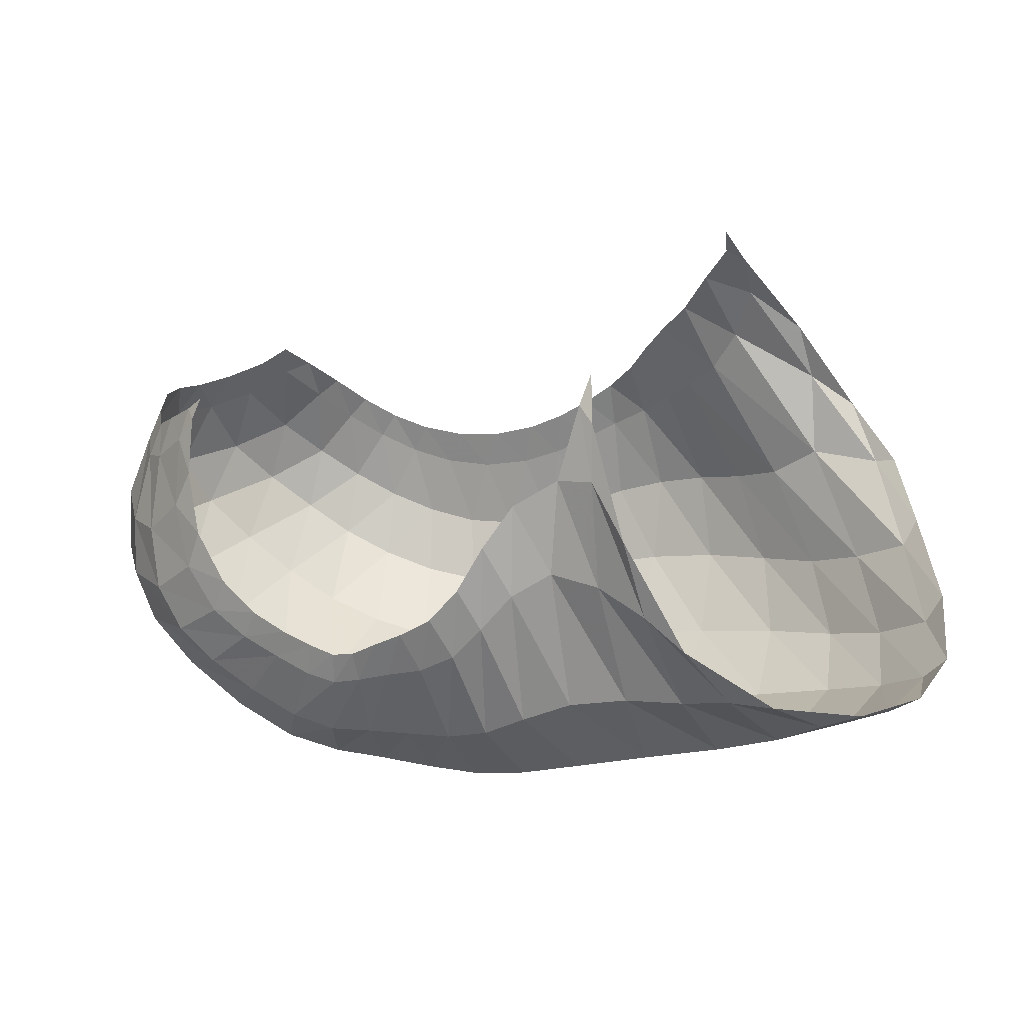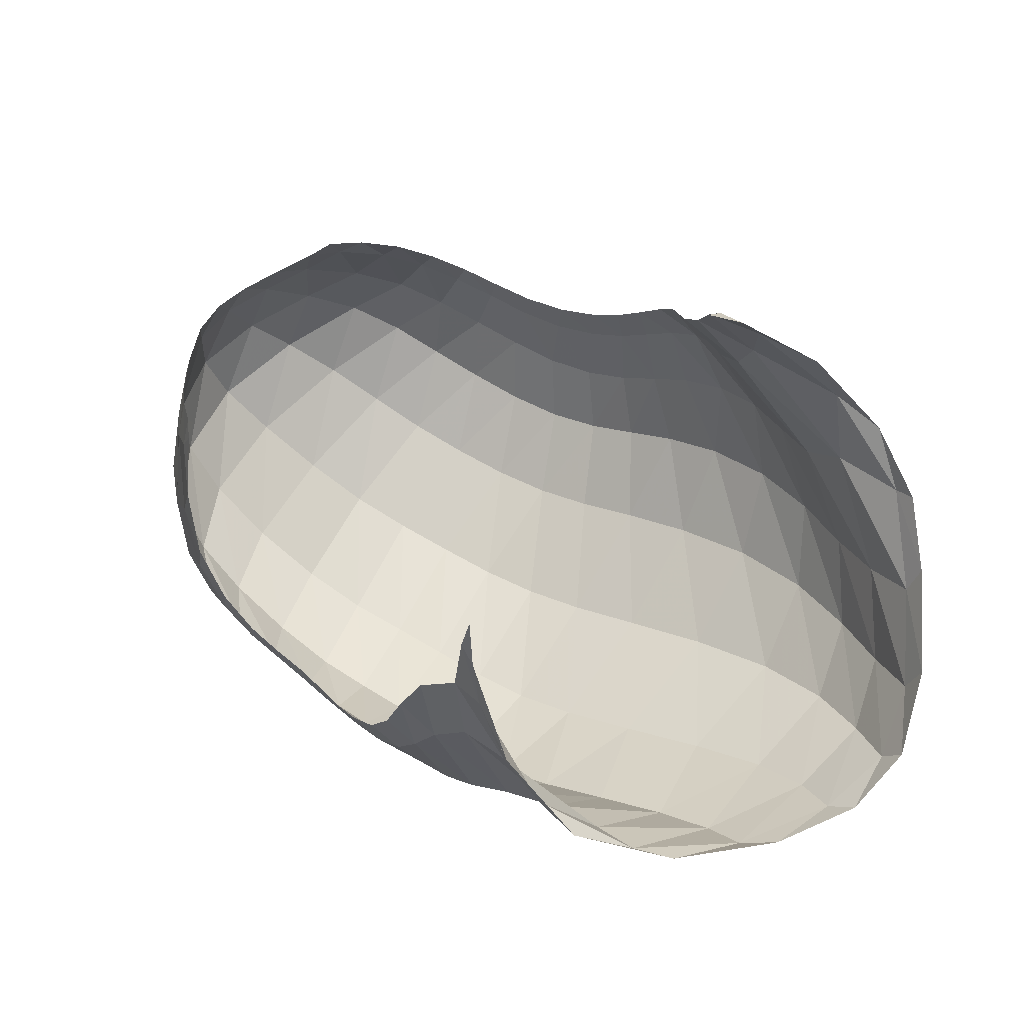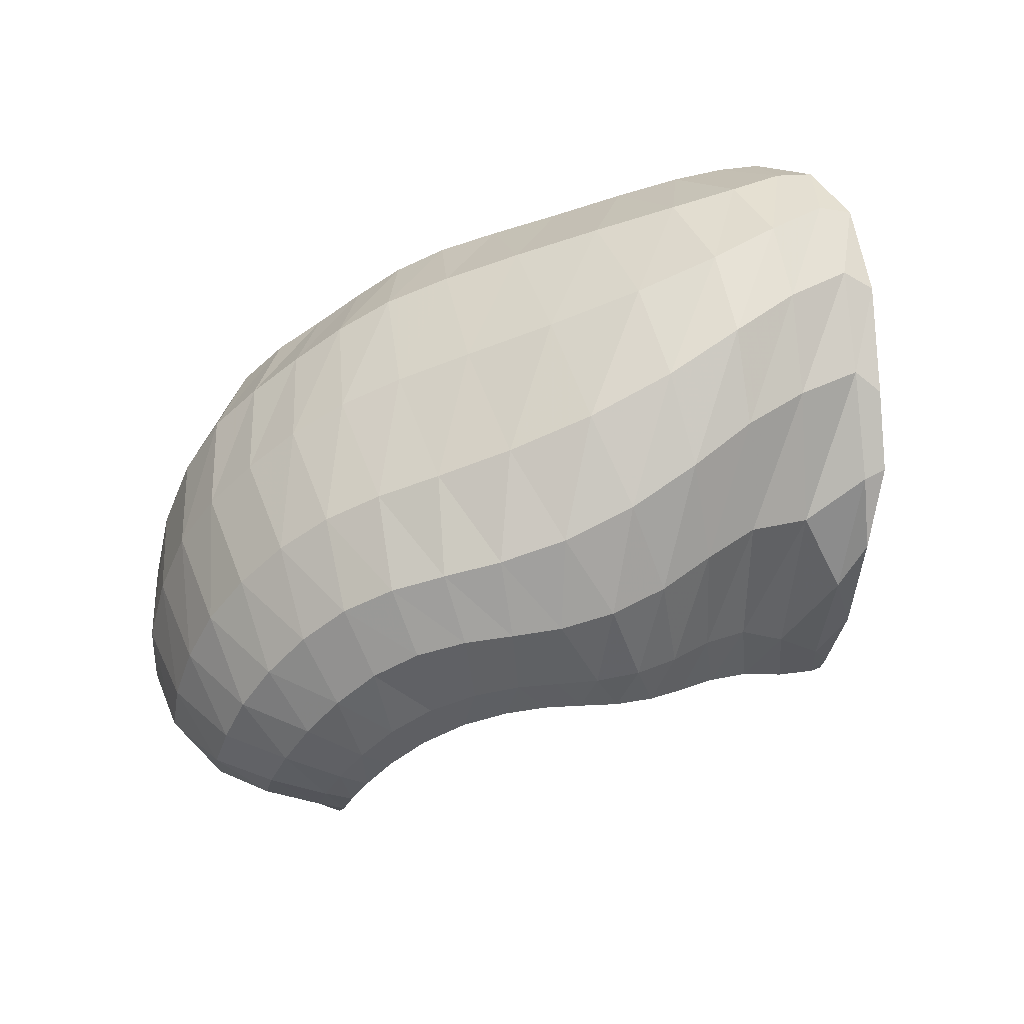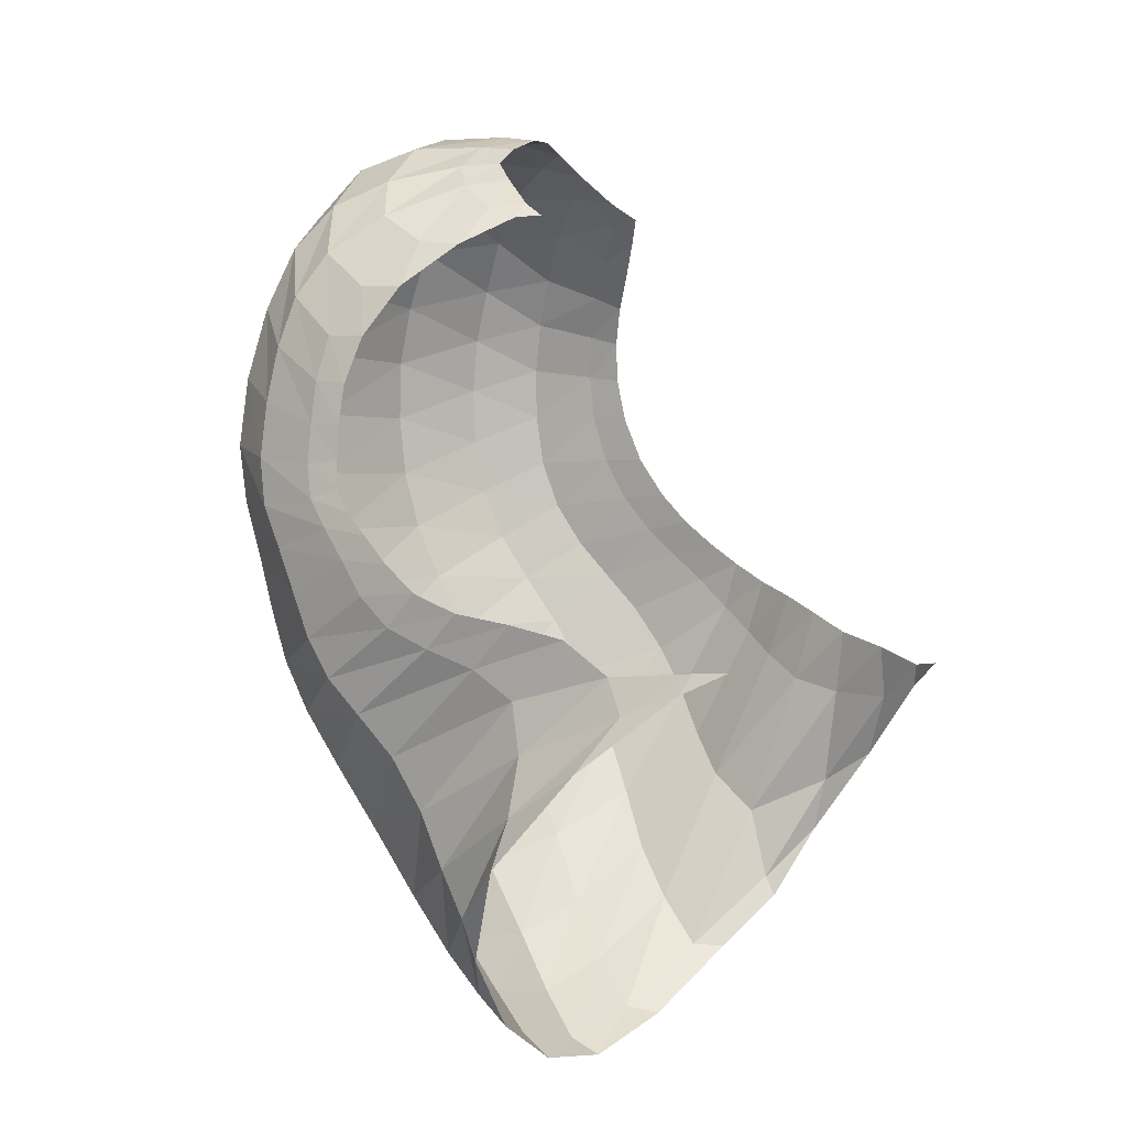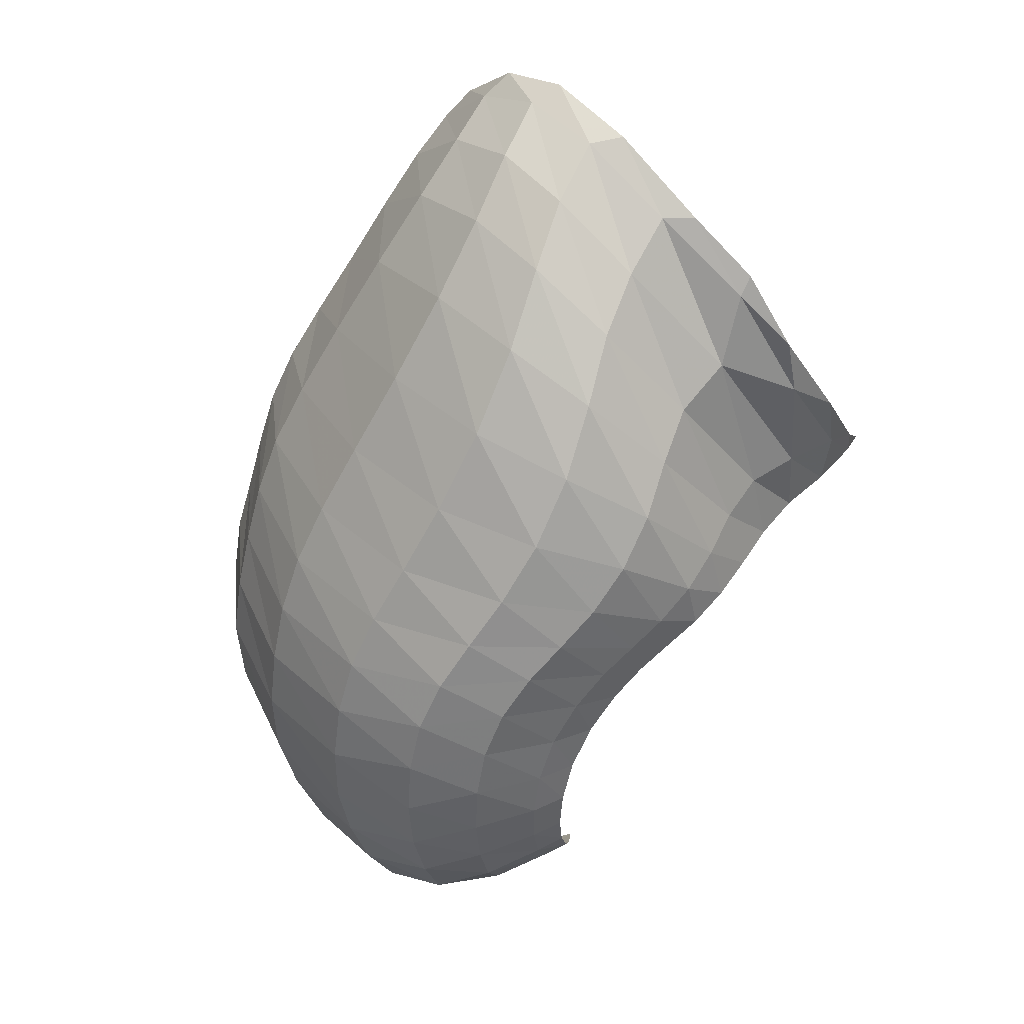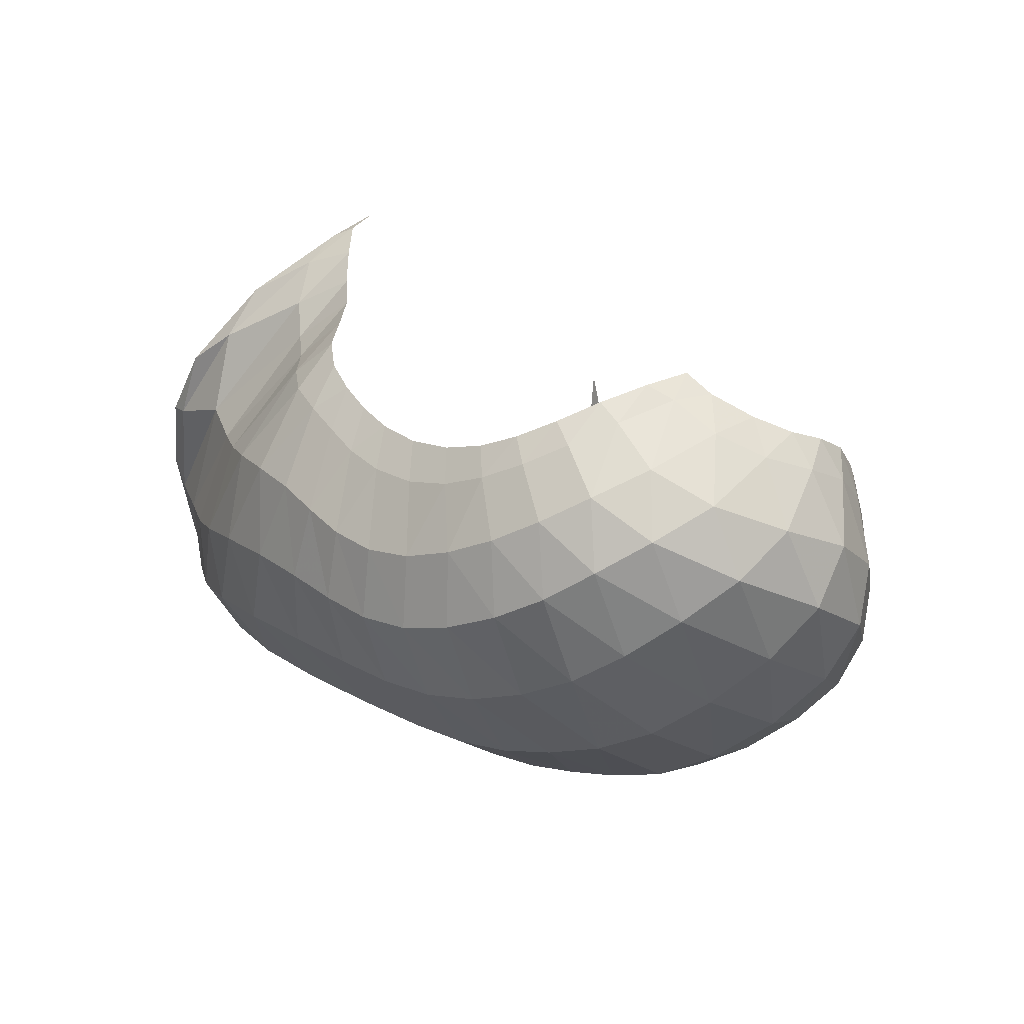
<metadata>
{"format":"obj","ext":"obj","renderer":"f3d","projection":"perspective","resolution":1024,"background":"white","views":[{"elev":-12.5,"azim":-155.2,"up":"+Z"},{"elev":26.0,"azim":-136.7,"up":"+Z"},{"elev":-79.5,"azim":-157.4,"up":"+Y"},{"elev":76.0,"azim":-115.6,"up":"+Y"},{"elev":-72.8,"azim":-117.0,"up":"+Y"},{"elev":19.4,"azim":53.4,"up":"+Z"}]}
</metadata>
<code>
v 134.9 103.5 224.6
v 148.2 85.74 216.5
v 168.4 71.81 205.9
v 186.8 54.46 199.5
v 206.6 47.25 191.4
v 227.7 46.41 185
v 254.3 49.45 184.7
v 276.3 57.53 192
v 289.6 75.98 201.6
v 296.2 100.9 207.2
v 123.2 65.32 202.4
v 98.53 46.37 159.7
v 124.8 47.48 165
v 155.1 36.52 162
v 186.2 28.41 164.8
v 215.2 28.01 159.9
v 242.8 30.34 155.1
v 270.9 37.99 161
v 294.5 51.37 173.7
v 309.9 77.09 187.5
v 311.7 112 196.3
v 81.67 59.57 111.2
v 104.5 49.99 102.8
v 145.6 35.18 108.4
v 195.6 33.82 111
v 235.9 39.5 109.6
v 269.3 47.18 113.8
v 299.4 59.24 126.9
v 322.9 77.97 147.7
v 332.5 106.6 170.2
v 318.2 131.8 188
v 82.93 88.43 75.89
v 106.5 82.79 70.7
v 149 81.76 66.12
v 196.7 90.66 62.73
v 233.4 95.73 64.65
v 266.5 101.7 72.5
v 298.3 113.9 87.68
v 325.6 131 118
v 327.8 143.9 150.7
v 313.2 149.4 175.2
v 112.2 138.2 68.72
v 137.4 143.7 70.83
v 169.5 149.3 71.47
v 196.5 148.7 64.89
v 222.3 148 66.06
v 248.4 147.4 68.93
v 273.4 153.2 81.47
v 294.8 161.3 100.6
v 304.2 165.6 132.1
v 300.1 162.8 167.9
v 139.9 180.8 110.7
v 145 190.1 156.5
v 158.6 182.5 129.3
v 181.8 182 112.4
v 201.4 176 94.14
v 222.5 170 89.34
v 238.8 164.8 88.36
v 254.4 167.6 95.97
v 272.1 173.5 111.6
v 283.7 176.6 145.5
v 282.5 173.3 169.8
v 138 93.88 221.7
v 133 89.8 218.9
v 158.3 78.27 210
v 135.3 78.7 211.9
v 144 69.08 201.5
v 177.8 63.27 202.9
v 153.8 63.27 193.4
v 165 56.61 190.5
v 196.6 49.12 195.6
v 175.7 48.35 189.3
v 186.8 42.33 187.4
v 216.5 46.6 187.7
v 198.6 40.18 184.4
v 209.7 39.58 180.7
v 240.7 47.34 183.6
v 220.6 39.18 177.1
v 233.3 39.67 174.7
v 266.4 52.56 187.7
v 247.2 41.56 174.4
v 260.7 44.45 176.7
v 283.9 65.41 196.8
v 272.5 48.52 180.9
v 282.5 54.94 186.1
v 293.9 88.71 205.2
v 290.5 64.2 191.8
v 296.4 76.61 197.2
v 300.1 93.23 201.6
v 303.2 104 202.2
v 111.1 48.28 179.4
v 122.8 54.65 188.6
v 104.8 45.94 160
v 91.42 49.17 138.5
v 140.3 42.71 160.7
v 95.81 49.65 130.5
v 112.7 43.84 129.3
v 170.3 31.05 164.3
v 130.1 36.72 130.4
v 148.9 29.92 134.3
v 201.5 28.06 163.2
v 169.5 25.69 137.9
v 190.6 24.5 139.2
v 228.5 28.55 156.6
v 209.7 25.14 138.2
v 226.2 26.5 136.1
v 257.1 33.61 156.6
v 241.7 28.61 134.6
v 257.2 32.06 135.5
v 283.5 43.63 166.8
v 272.2 36.75 139.5
v 286.5 42.4 145.6
v 303.6 61.82 180.9
v 299.1 49.42 153.2
v 309.8 58.43 162
v 311.5 98.41 193.9
v 318.6 70.77 170.7
v 323.3 87.92 178.6
v 320.4 109 187.4
v 317.1 121.6 191.5
v 87.53 58.91 103.7
v 78.04 72.74 89.51
v 123.3 41.48 104.9
v 85.92 71.18 84.72
v 101.6 62.21 84.14
v 170.8 32.64 110.5
v 120.8 55.15 84.77
v 144.8 52.06 84.97
v 217.5 36.45 110.3
v 171.8 53.62 84.43
v 197.5 57.66 83.52
v 252.9 42.86 110.5
v 219.3 61.58 82.96
v 238.2 64.86 83.64
v 285.1 52.6 119.5
v 255.6 68.32 86.36
v 272.4 72.51 91.01
v 311.9 67.55 136.5
v 288.5 77.96 96.99
v 303.4 85.29 105.3
v 331.2 90.95 159.1
v 317.2 94.58 117.5
v 329.4 105.1 132.1
v 324.5 122.6 182.3
v 336.3 116 147
v 334.2 126.7 161.9
v 323.5 135.9 176.6
v 316.5 141.5 183.1
v 92.22 89.11 72.48
v 94.92 110.4 68.71
v 125.3 79.93 68.53
v 105.6 115 65.7
v 119.7 112.2 62.94
v 173.9 86.42 64.1
v 137.8 113.3 60.85
v 158.6 117.5 59.08
v 216.1 93.47 62.56
v 178.7 121.5 57.05
v 196.1 123 55.63
v 250.1 98.38 68.26
v 211.7 123.6 56.07
v 226.8 124.8 58.67
v 282.6 106.7 77.92
v 242 126.3 61.85
v 257.2 128.1 64.69
v 313.6 122.6 101.7
v 272.2 131.8 69.75
v 287.4 137.6 79.74
v 331 138.1 134.6
v 301.7 144.2 92.87
v 312.4 149.8 106.7
v 318.6 147.3 167.6
v 317.5 153.9 121.5
v 316.8 156.6 138.1
v 312.2 156.1 158.8
v 308.3 156.1 168.7
v 123.2 144.1 70.14
v 129 163.9 81.94
v 153.5 146.2 72.3
v 138.8 168.6 91.55
v 152.1 169.5 100.9
v 183.9 150 67.95
v 165.2 172 105.3
v 177.1 172.9 99.69
v 209 147.9 64.49
v 187.4 171.1 91.22
v 197.7 168.3 84.43
v 235.6 147.6 67.6
v 209 166.4 81.59
v 220.6 164.5 81.32
v 260.8 149.3 73.48
v 231.5 162 80.84
v 240.9 160.1 80.87
v 285.1 157.6 90.62
v 249.8 160.5 84.02
v 259.2 163.1 89.54
v 301.4 164.4 113.5
v 268.7 166.1 95.6
v 277.8 169.1 103.8
v 303.7 163.2 155.9
v 285.7 172.1 117.4
v 290.4 173.2 136.8
v 291.6 170.7 158.3
v 288.6 170.5 167.9
v 145.6 188.4 142.7
v 147.9 183.7 127.6
v 148.9 189.4 148.2
v 172 183 123.2
v 191.2 178.9 101.4
v 212.2 173.4 91.04
v 231.4 166.6 87.85
v 246.2 165.4 91.57
v 263.1 170.2 101.9
v 279.7 176.5 126.4
v 285.3 173.3 163.4
g foo
f 63 1 64
f 64 11 66
f 66 2 63
f 63 64 66
f 2 66 67
f 11 92 66
f 13 67 92
f 67 66 92
f 11 91 92
f 12 93 91
f 13 92 93
f 92 91 93
f 65 2 67
f 67 13 69
f 69 3 65
f 65 67 69
f 13 95 69
f 14 70 95
f 3 69 70
f 70 69 95
f 68 3 70
f 70 14 72
f 72 4 68
f 68 70 72
f 14 98 72
f 15 73 98
f 4 72 73
f 73 72 98
f 71 4 73
f 73 15 75
f 75 5 71
f 71 73 75
f 15 101 75
f 16 76 101
f 5 75 76
f 76 75 101
f 74 5 76
f 76 16 78
f 78 6 74
f 74 76 78
f 16 104 78
f 17 79 104
f 6 78 79
f 79 78 104
f 77 6 79
f 79 17 81
f 81 7 77
f 77 79 81
f 17 107 81
f 18 82 107
f 7 81 82
f 82 81 107
f 80 7 82
f 82 18 84
f 84 8 80
f 80 82 84
f 18 110 84
f 19 85 110
f 8 84 85
f 85 84 110
f 83 8 85
f 85 19 87
f 87 9 83
f 83 85 87
f 19 113 87
f 20 88 113
f 9 87 88
f 88 87 113
f 86 9 88
f 88 20 89
f 89 10 86
f 86 88 89
f 20 116 89
f 21 90 116
f 10 89 90
f 90 89 116
f 93 12 94
f 94 22 96
f 96 13 93
f 93 94 96
f 22 121 96
f 23 97 121
f 13 96 97
f 97 96 121
f 95 13 97
f 97 23 99
f 99 14 95
f 95 97 99
f 23 123 99
f 24 100 123
f 14 99 100
f 100 99 123
f 98 14 100
f 100 24 102
f 102 15 98
f 98 100 102
f 24 126 102
f 25 103 126
f 15 102 103
f 103 102 126
f 101 15 103
f 103 25 105
f 105 16 101
f 101 103 105
f 25 129 105
f 26 106 129
f 16 105 106
f 106 105 129
f 104 16 106
f 106 26 108
f 108 17 104
f 104 106 108
f 26 132 108
f 27 109 132
f 17 108 109
f 109 108 132
f 107 17 109
f 109 27 111
f 111 18 107
f 107 109 111
f 27 135 111
f 28 112 135
f 18 111 112
f 112 111 135
f 110 18 112
f 112 28 114
f 114 19 110
f 110 112 114
f 28 138 114
f 29 115 138
f 19 114 115
f 115 114 138
f 113 19 115
f 115 29 117
f 117 20 113
f 113 115 117
f 29 141 117
f 30 118 141
f 20 117 118
f 118 117 141
f 116 20 118
f 118 30 119
f 119 21 116
f 116 118 119
f 30 144 119
f 31 120 144
f 21 119 120
f 120 119 144
f 121 22 122
f 122 32 124
f 124 23 121
f 121 122 124
f 32 149 124
f 33 125 149
f 23 124 125
f 125 124 149
f 123 23 125
f 125 33 127
f 127 24 123
f 123 125 127
f 33 151 127
f 34 128 151
f 24 127 128
f 128 127 151
f 126 24 128
f 128 34 130
f 130 25 126
f 126 128 130
f 34 154 130
f 35 131 154
f 25 130 131
f 131 130 154
f 129 25 131
f 131 35 133
f 133 26 129
f 129 131 133
f 35 157 133
f 36 134 157
f 26 133 134
f 134 133 157
f 132 26 134
f 134 36 136
f 136 27 132
f 132 134 136
f 36 160 136
f 37 137 160
f 27 136 137
f 137 136 160
f 135 27 137
f 137 37 139
f 139 28 135
f 135 137 139
f 37 163 139
f 38 140 163
f 28 139 140
f 140 139 163
f 138 28 140
f 140 38 142
f 142 29 138
f 138 140 142
f 38 166 142
f 39 143 166
f 29 142 143
f 143 142 166
f 141 29 143
f 143 39 145
f 145 30 141
f 141 143 145
f 39 169 145
f 40 146 169
f 30 145 146
f 146 145 169
f 144 30 146
f 146 40 147
f 147 31 144
f 144 146 147
f 40 172 147
f 41 148 172
f 31 147 148
f 148 147 172
f 149 32 150
f 150 42 152
f 152 33 149
f 149 150 152
f 42 177 152
f 43 153 177
f 33 152 153
f 153 152 177
f 151 33 153
f 153 43 155
f 155 34 151
f 151 153 155
f 43 179 155
f 44 156 179
f 34 155 156
f 156 155 179
f 154 34 156
f 156 44 158
f 158 35 154
f 154 156 158
f 44 182 158
f 45 159 182
f 35 158 159
f 159 158 182
f 157 35 159
f 159 45 161
f 161 36 157
f 157 159 161
f 45 185 161
f 46 162 185
f 36 161 162
f 162 161 185
f 160 36 162
f 162 46 164
f 164 37 160
f 160 162 164
f 46 188 164
f 47 165 188
f 37 164 165
f 165 164 188
f 163 37 165
f 165 47 167
f 167 38 163
f 163 165 167
f 47 191 167
f 48 168 191
f 38 167 168
f 168 167 191
f 166 38 168
f 168 48 170
f 170 39 166
f 166 168 170
f 48 194 170
f 49 171 194
f 39 170 171
f 171 170 194
f 169 39 171
f 171 49 173
f 173 40 169
f 169 171 173
f 49 197 173
f 50 174 197
f 40 173 174
f 174 173 197
f 172 40 174
f 174 50 175
f 175 41 172
f 172 174 175
f 50 200 175
f 51 176 200
f 41 175 176
f 176 175 200
f 177 42 178
f 178 52 180
f 180 43 177
f 177 178 180
f 43 180 181
f 52 206 180
f 54 181 206
f 181 180 206
f 52 205 206
f 53 207 205
f 54 206 207
f 206 205 207
f 179 43 181
f 181 54 183
f 183 44 179
f 179 181 183
f 54 208 183
f 55 184 208
f 44 183 184
f 184 183 208
f 182 44 184
f 184 55 186
f 186 45 182
f 182 184 186
f 55 209 186
f 56 187 209
f 45 186 187
f 187 186 209
f 185 45 187
f 187 56 189
f 189 46 185
f 185 187 189
f 56 210 189
f 57 190 210
f 46 189 190
f 190 189 210
f 188 46 190
f 190 57 192
f 192 47 188
f 188 190 192
f 57 211 192
f 58 193 211
f 47 192 193
f 193 192 211
f 191 47 193
f 193 58 195
f 195 48 191
f 191 193 195
f 58 212 195
f 59 196 212
f 48 195 196
f 196 195 212
f 194 48 196
f 196 59 198
f 198 49 194
f 194 196 198
f 59 213 198
f 60 199 213
f 49 198 199
f 199 198 213
f 197 49 199
f 199 60 201
f 201 50 197
f 197 199 201
f 60 214 201
f 61 202 214
f 50 201 202
f 202 201 214
f 200 50 202
f 202 61 203
f 203 51 200
f 200 202 203
f 61 215 203
f 62 204 215
f 51 203 204
f 204 203 215
g

</code>
